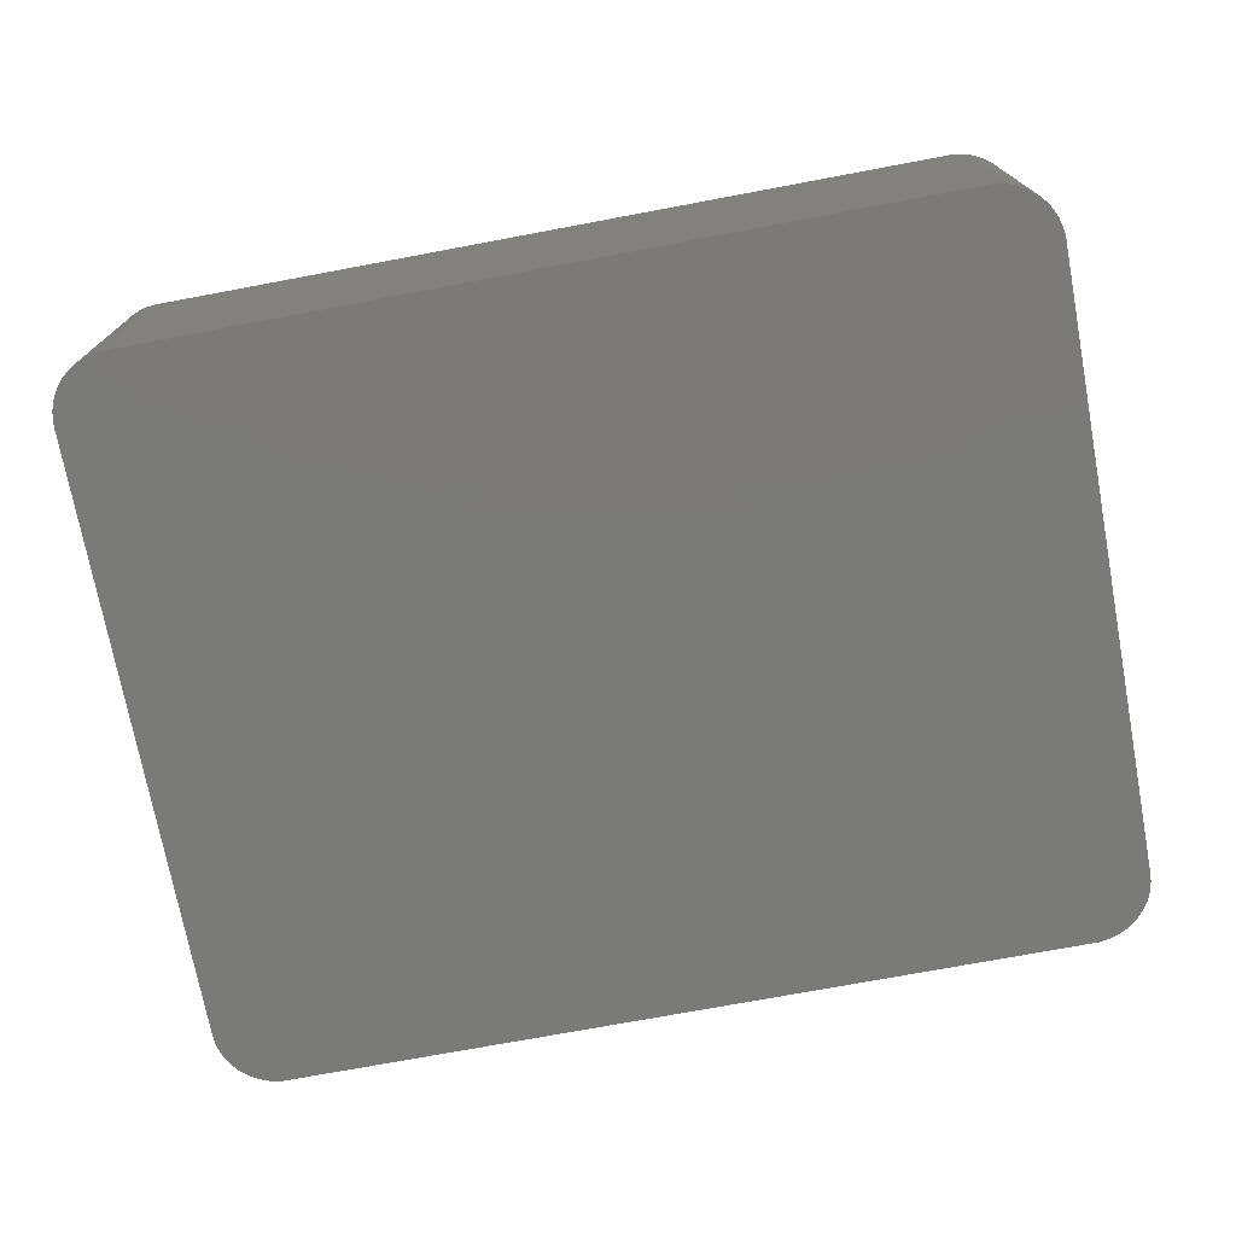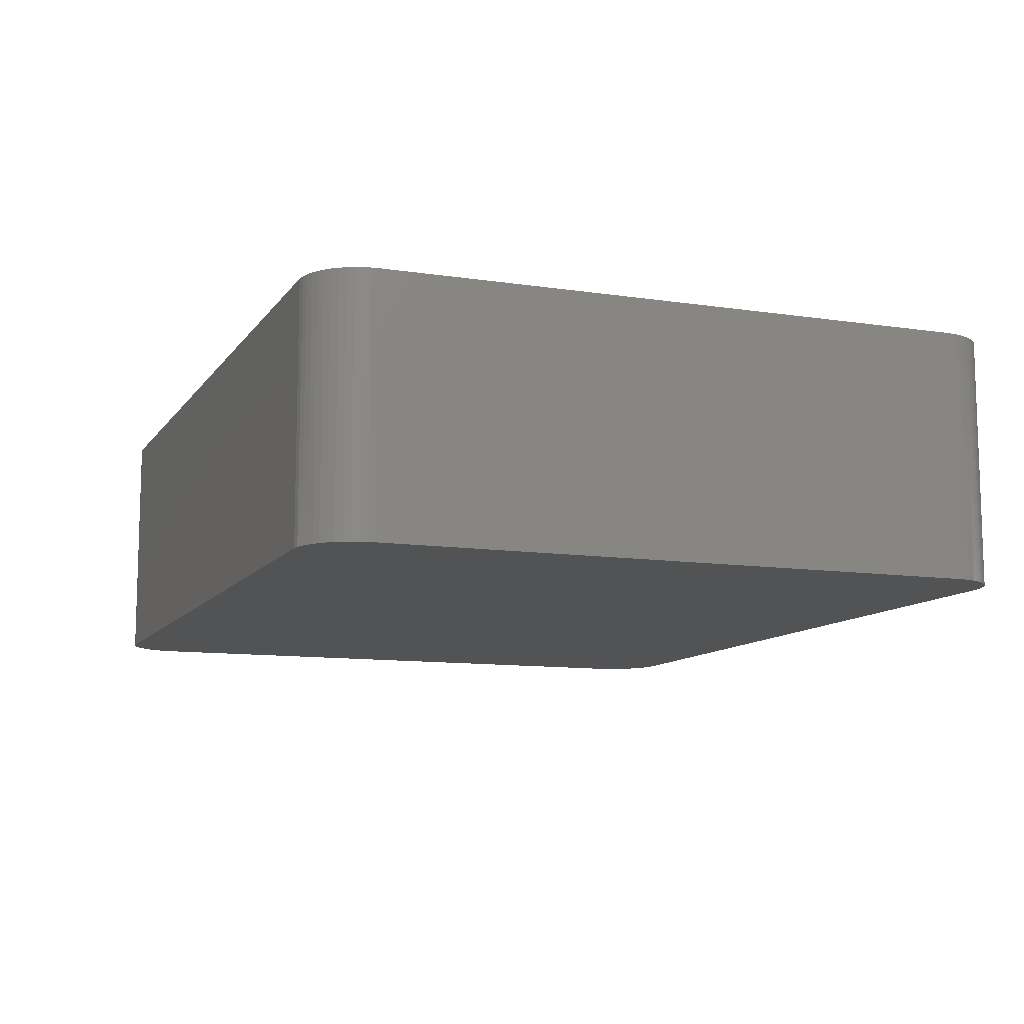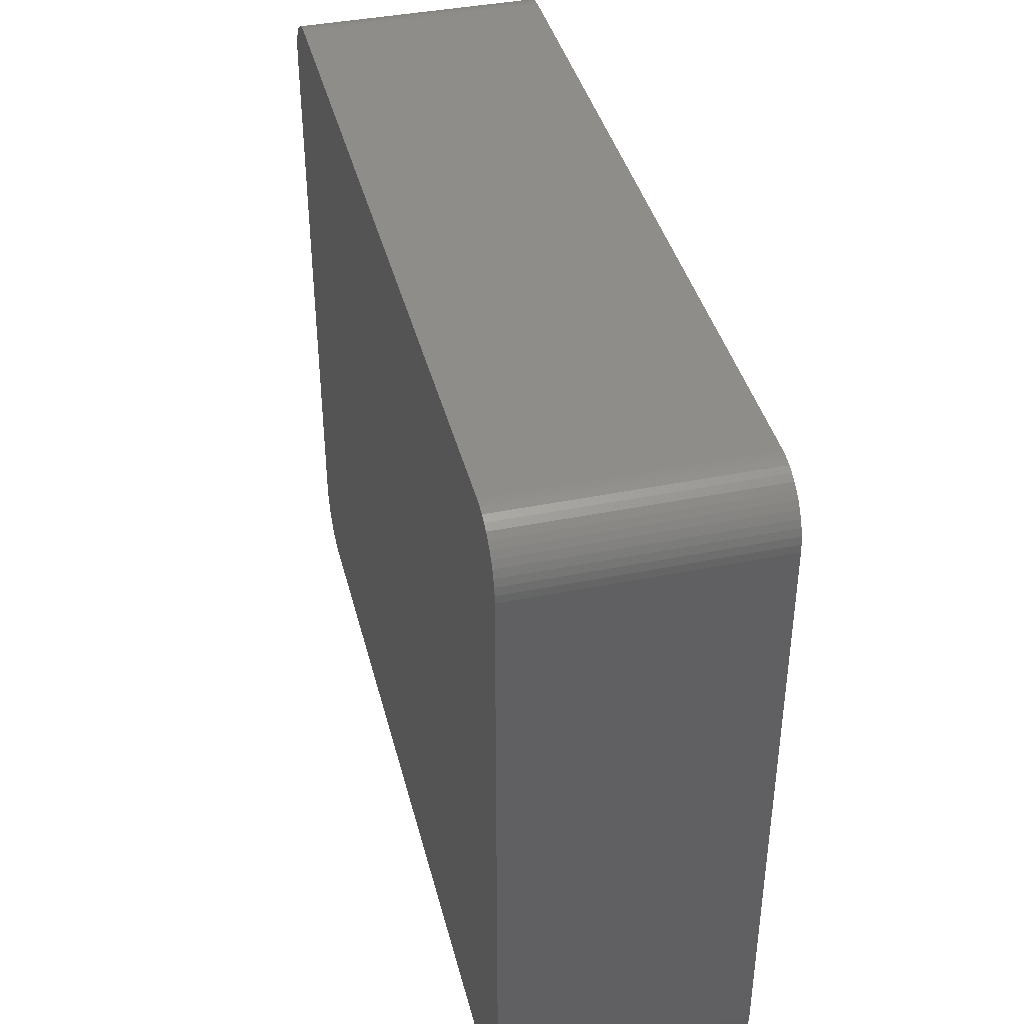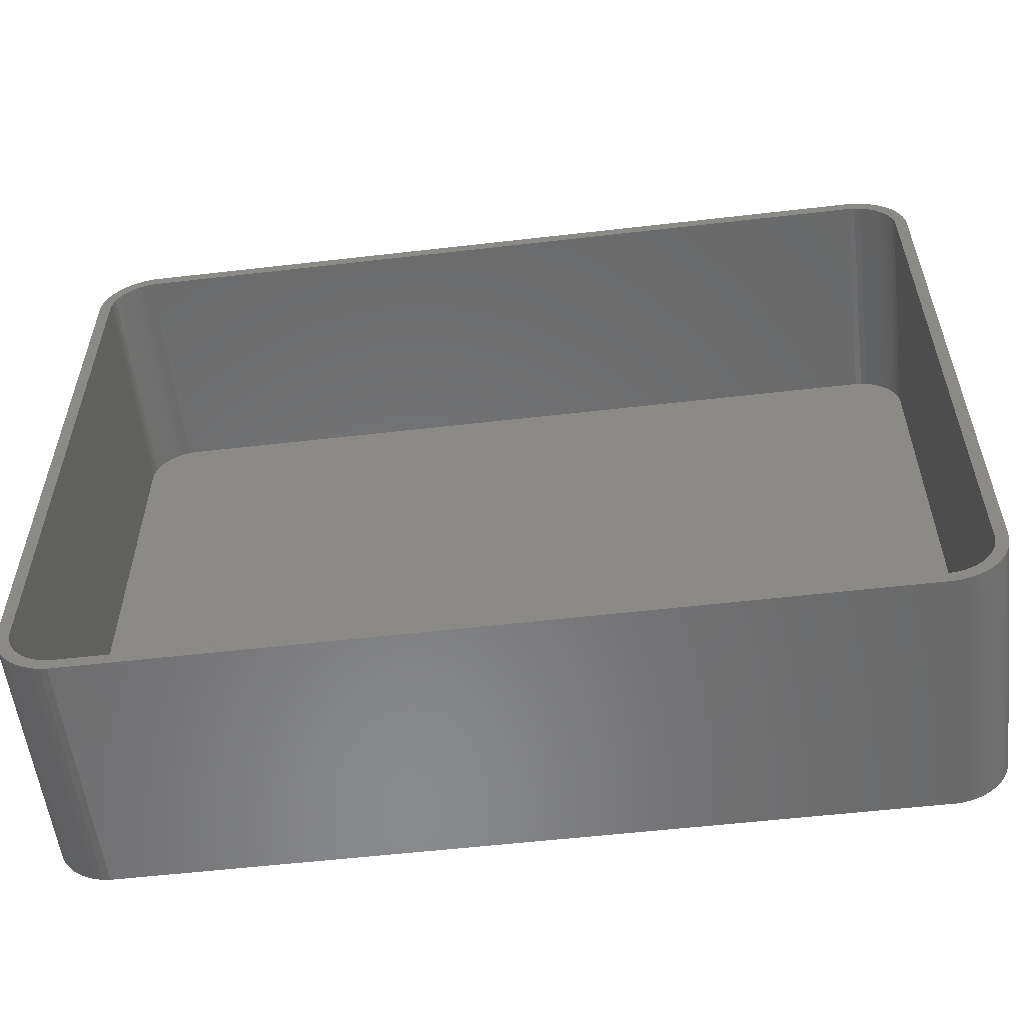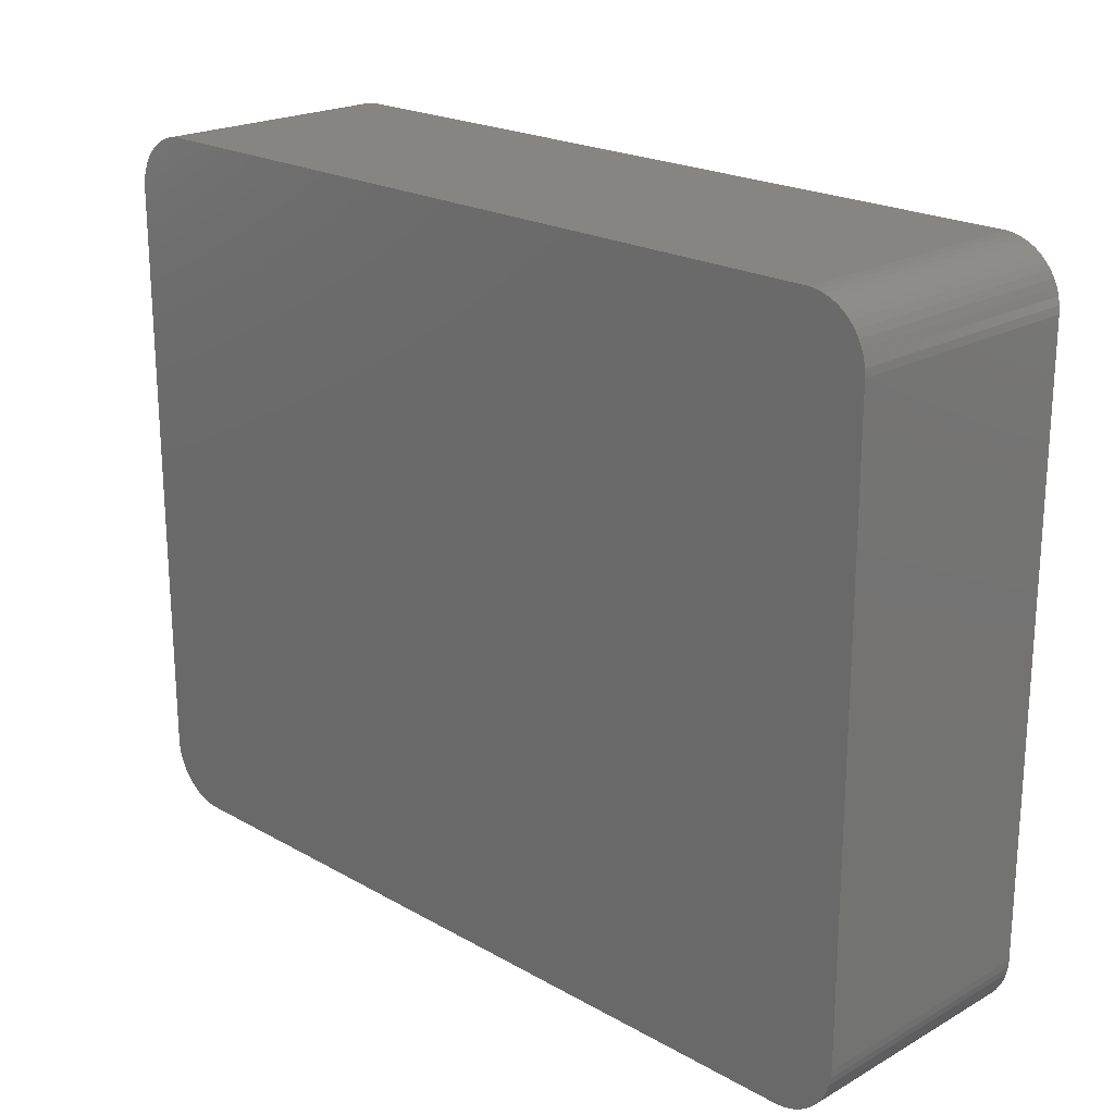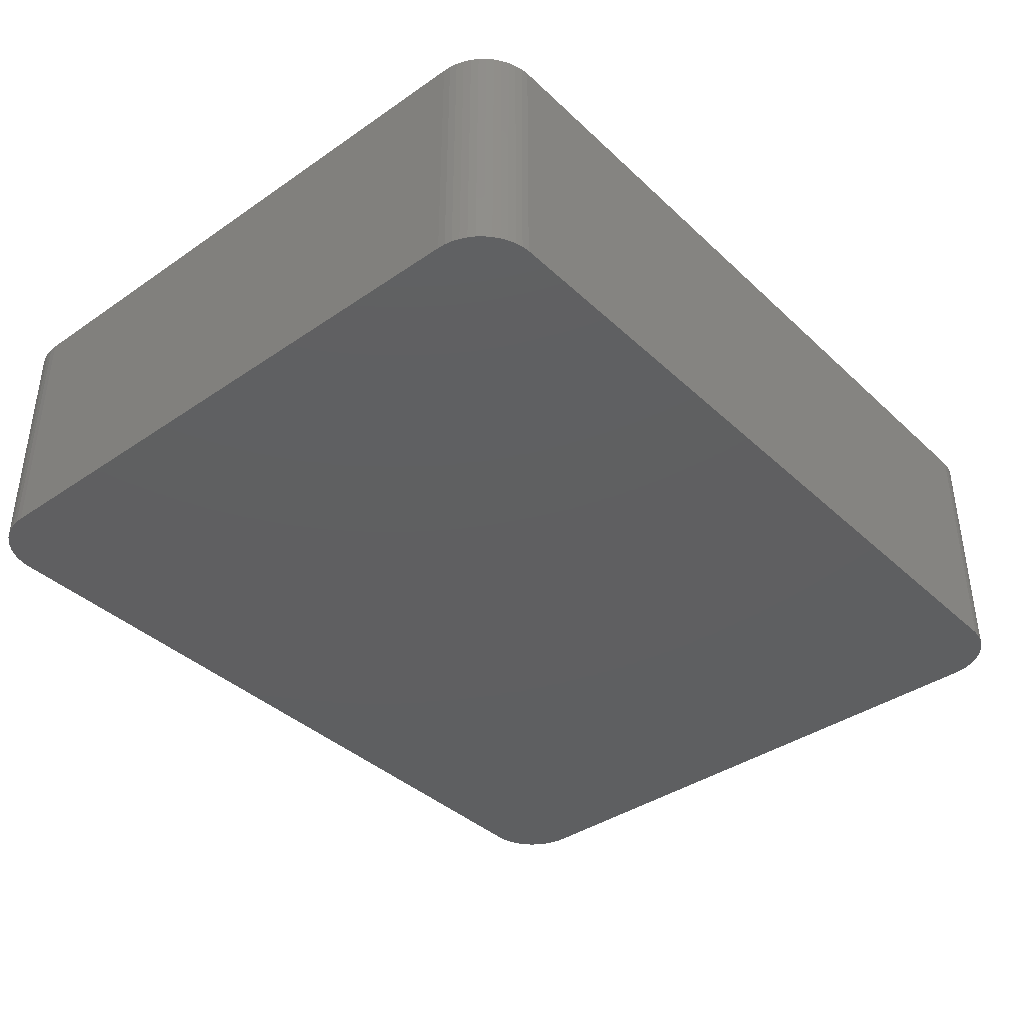
<metadata>
{"format":"stl","ext":"stl","renderer":"f3d","projection":"perspective","resolution":1024,"background":"white","views":[{"elev":-73.3,"azim":-169.4,"up":"+Z"},{"elev":-10.6,"azim":69.1,"up":"+Z"},{"elev":40.1,"azim":-104.0,"up":"+Y"},{"elev":-56.0,"azim":6.9,"up":"+Y"},{"elev":21.2,"azim":-134.9,"up":"+Y"},{"elev":-38.9,"azim":-49.2,"up":"+Z"}]}
</metadata>
<code>
# stl→obj: 208 verts, 412 faces
v -37.5 -25 0
v -37.5 25 21
v -37.5 25 0
v -37.5 -25 21
v -37.46 -25.63 0
v -37.46 -25.63 21
v 36.5 25 21
v 37.5 25 21
v 37.46 25.63 21
v 37.5 -25 21
v 36.47 25.5 21
v 37.34 26.24 21
v 36.5 -25 21
v 36.37 25.99 21
v 37.15 26.84 21
v 37.46 -25.63 21
v 36.22 26.47 21
v 36.88 27.41 21
v 36.47 -25.5 21
v 36.01 26.93 21
v 36.55 27.94 21
v 37.34 -26.24 21
v 36.37 -25.99 21
v 35.74 27.35 21
v 36.14 28.42 21
v 35.42 27.74 21
v 35.69 28.85 21
v 35.05 28.08 21
v 35.18 29.22 21
v 34.64 28.38 21
v 34.63 29.52 21
v 34.2 28.62 21
v 34.05 29.76 21
v 33.74 28.8 21
v 33.44 29.91 21
v 33.25 28.93 21
v 32.81 29.99 21
v 32.75 28.99 21
v -32.75 28.99 21
v -32.81 29.99 21
v -33.25 28.93 21
v -33.44 29.91 21
v -33.74 28.8 21
v -34.05 29.76 21
v -34.2 28.62 21
v -34.63 29.52 21
v -34.64 28.38 21
v -35.18 29.22 21
v -35.05 28.08 21
v -35.69 28.85 21
v -35.42 27.74 21
v -36.14 28.42 21
v -35.74 27.35 21
v -36.55 27.94 21
v -36.01 26.93 21
v -36.88 27.41 21
v -36.22 26.47 21
v -37.34 26.24 21
v -36.37 25.99 21
v -37.15 26.84 21
v 37.15 -26.84 21
v 36.22 -26.47 21
v 36.88 -27.41 21
v 36.01 -26.93 21
v 36.55 -27.94 21
v 35.74 -27.35 21
v 36.14 -28.42 21
v 35.42 -27.74 21
v 35.69 -28.85 21
v 35.05 -28.08 21
v 35.18 -29.22 21
v 34.64 -28.38 21
v 34.63 -29.52 21
v 34.2 -28.62 21
v 34.05 -29.76 21
v 33.74 -28.8 21
v 33.44 -29.91 21
v 33.25 -28.93 21
v 32.81 -29.99 21
v 32.75 -28.99 21
v -32.75 -28.99 21
v -32.81 -29.99 21
v -33.25 -28.93 21
v -33.44 -29.91 21
v -33.74 -28.8 21
v -34.05 -29.76 21
v -34.2 -28.62 21
v -34.63 -29.52 21
v -34.64 -28.38 21
v -35.18 -29.22 21
v -35.05 -28.08 21
v -35.69 -28.85 21
v -35.42 -27.74 21
v -36.14 -28.42 21
v -35.74 -27.35 21
v -36.55 -27.94 21
v -36.01 -26.93 21
v -36.88 -27.41 21
v -36.22 -26.47 21
v -37.15 -26.84 21
v -36.37 -25.99 21
v -37.34 -26.24 21
v -36.47 -25.5 21
v -36.5 -25 21
v -36.5 25 21
v -36.47 25.5 21
v -37.46 25.63 21
v 37.5 25 0
v 37.5 -25 0
v 36.14 28.42 0
v 36.55 27.94 0
v -32.81 -29.99 0
v 32.81 -29.99 0
v -33.44 29.91 0
v -34.05 29.76 0
v 32.81 29.99 0
v -32.81 29.99 0
v -37.46 25.63 0
v -34.63 -29.52 0
v -34.05 -29.76 0
v -36.14 -28.42 0
v -35.69 -28.85 0
v 37.15 26.84 0
v 37.34 26.24 0
v 33.44 29.91 0
v -36.55 27.94 0
v -36.14 28.42 0
v -37.34 26.24 0
v -37.15 26.84 0
v 37.46 -25.63 0
v 37.34 -26.24 0
v 37.15 -26.84 0
v 37.46 25.63 0
v 36.88 -27.41 0
v 36.55 -27.94 0
v 36.14 -28.42 0
v 36.88 27.41 0
v 35.69 -28.85 0
v 35.18 -29.22 0
v 34.63 -29.52 0
v 35.69 28.85 0
v 34.05 -29.76 0
v 35.18 29.22 0
v 33.44 -29.91 0
v 34.63 29.52 0
v 34.05 29.76 0
v -33.44 -29.91 0
v -35.18 -29.22 0
v -34.63 29.52 0
v -35.18 29.22 0
v -36.55 -27.94 0
v -35.69 28.85 0
v -36.88 -27.41 0
v -37.15 -26.84 0
v -37.34 -26.24 0
v -36.88 27.41 0
v -32.75 28.99 2
v 32.75 28.99 2
v -36.37 25.99 2
v -36.47 25.5 2
v 36.5 -25 2
v 36.5 25 2
v -36.5 25 2
v -36.5 -25 2
v -35.74 -27.35 2
v -35.42 -27.74 2
v 32.75 -28.99 2
v -32.75 -28.99 2
v -33.25 -28.93 2
v 34.64 28.38 2
v 35.05 28.08 2
v 36.47 25.5 2
v 35.42 -27.74 2
v 35.74 -27.35 2
v -34.2 28.62 2
v -33.74 28.8 2
v -36.22 26.47 2
v -35.42 27.74 2
v -35.74 27.35 2
v -36.01 26.93 2
v -34.64 28.38 2
v -33.25 28.93 2
v -34.64 -28.38 2
v -35.05 -28.08 2
v -33.74 -28.8 2
v 33.74 28.8 2
v 34.2 28.62 2
v 35.74 27.35 2
v 35.42 27.74 2
v -35.05 28.08 2
v -36.22 -26.47 2
v -36.01 -26.93 2
v -36.37 -25.99 2
v -36.47 -25.5 2
v 36.37 25.99 2
v 36.22 26.47 2
v 36.47 -25.5 2
v 36.01 26.93 2
v 36.37 -25.99 2
v 36.22 -26.47 2
v 36.01 -26.93 2
v 35.05 -28.08 2
v 34.64 -28.38 2
v 33.25 28.93 2
v 34.2 -28.62 2
v 33.74 -28.8 2
v 33.25 -28.93 2
v -34.2 -28.62 2
f 1 2 3
f 2 1 4
f 5 4 1
f 4 5 6
f 7 8 9
f 8 7 10
f 11 9 12
f 13 10 7
f 14 12 15
f 10 13 16
f 17 15 18
f 19 16 13
f 20 18 21
f 16 19 22
f 23 22 19
f 9 11 7
f 12 14 11
f 15 17 14
f 24 21 25
f 18 20 17
f 21 24 20
f 26 25 27
f 25 26 24
f 28 27 29
f 27 28 26
f 29 30 28
f 31 30 29
f 31 32 30
f 33 32 31
f 33 34 32
f 35 34 33
f 35 36 34
f 37 36 35
f 37 38 36
f 37 39 38
f 40 39 37
f 40 41 39
f 42 41 40
f 42 43 41
f 44 43 42
f 44 45 43
f 46 45 44
f 46 47 45
f 48 47 46
f 47 48 49
f 50 49 48
f 49 50 51
f 52 51 50
f 51 52 53
f 54 53 52
f 53 54 55
f 56 55 54
f 55 56 57
f 58 59 60
f 57 60 59
f 60 57 56
f 22 23 61
f 62 61 23
f 61 62 63
f 64 63 62
f 63 64 65
f 66 65 64
f 65 66 67
f 68 67 66
f 67 68 69
f 70 69 68
f 69 70 71
f 72 71 70
f 72 73 71
f 74 73 72
f 74 75 73
f 76 75 74
f 76 77 75
f 78 77 76
f 78 79 77
f 80 79 78
f 81 79 80
f 81 82 79
f 83 82 81
f 83 84 82
f 85 84 83
f 85 86 84
f 87 86 85
f 87 88 86
f 89 88 87
f 90 89 91
f 89 90 88
f 92 91 93
f 91 92 90
f 94 93 95
f 96 95 97
f 93 94 92
f 98 97 99
f 100 99 101
f 102 101 103
f 95 96 94
f 6 103 104
f 105 2 104
f 59 58 106
f 4 104 2
f 107 106 58
f 6 104 4
f 106 107 105
f 97 98 96
f 105 107 2
f 99 100 98
f 101 102 100
f 103 6 102
f 10 108 8
f 108 10 109
f 21 110 25
f 110 21 111
f 112 79 82
f 79 112 113
f 114 44 42
f 44 114 115
f 116 40 37
f 40 116 117
f 3 107 118
f 107 3 2
f 119 86 88
f 86 119 120
f 121 92 94
f 92 121 122
f 12 123 15
f 123 12 124
f 125 37 35
f 37 125 116
f 126 52 127
f 52 126 54
f 128 60 129
f 60 128 58
f 113 109 130
f 109 113 108
f 113 130 131
f 116 108 113
f 113 131 132
f 108 116 133
f 113 132 134
f 133 116 124
f 113 134 135
f 124 116 123
f 113 135 136
f 123 116 137
f 113 136 138
f 137 116 111
f 113 138 139
f 111 116 110
f 113 139 140
f 110 116 141
f 113 140 142
f 141 116 143
f 113 142 144
f 143 116 145
f 145 116 146
f 146 116 125
f 112 116 113
f 112 117 116
f 1 112 147
f 112 1 117
f 1 147 120
f 3 117 1
f 1 120 119
f 117 3 114
f 1 119 148
f 114 3 115
f 1 148 122
f 115 3 149
f 1 122 121
f 149 3 150
f 1 121 151
f 150 3 152
f 1 151 153
f 152 3 127
f 1 153 154
f 127 3 126
f 1 154 155
f 126 3 156
f 1 155 5
f 156 3 129
f 129 3 128
f 128 3 118
f 154 102 155
f 102 154 100
f 121 96 151
f 96 121 94
f 153 100 154
f 100 153 98
f 120 84 86
f 84 120 147
f 122 90 92
f 90 122 148
f 63 132 61
f 132 63 134
f 140 71 73
f 71 140 139
f 16 109 10
f 109 16 130
f 9 124 12
f 124 9 133
f 8 133 9
f 133 8 108
f 18 111 21
f 111 18 137
f 15 137 18
f 137 15 123
f 143 31 29
f 31 143 145
f 110 27 25
f 27 110 141
f 145 33 31
f 33 145 146
f 117 42 40
f 42 117 114
f 115 46 44
f 46 115 149
f 150 50 48
f 50 150 152
f 118 58 128
f 58 118 107
f 155 6 5
f 6 155 102
f 151 98 153
f 98 151 96
f 147 82 84
f 82 147 112
f 148 88 90
f 88 148 119
f 67 135 65
f 135 67 136
f 138 67 69
f 67 138 136
f 113 77 79
f 77 113 144
f 142 73 75
f 73 142 140
f 61 131 22
f 131 61 132
f 22 130 16
f 130 22 131
f 141 29 27
f 29 141 143
f 146 35 33
f 35 146 125
f 152 52 50
f 52 152 127
f 149 48 46
f 48 149 150
f 129 56 156
f 56 129 60
f 156 54 126
f 54 156 56
f 139 69 71
f 69 139 138
f 65 134 63
f 134 65 135
f 144 75 77
f 75 144 142
f 157 38 39
f 38 157 158
f 106 159 59
f 159 106 160
f 161 7 162
f 7 161 13
f 104 163 105
f 163 104 164
f 105 160 106
f 160 105 163
f 93 165 95
f 165 93 166
f 167 81 80
f 81 167 168
f 168 83 81
f 83 168 169
f 170 28 30
f 28 170 171
f 162 11 172
f 11 162 7
f 173 66 174
f 66 173 68
f 175 43 45
f 43 175 176
f 59 177 57
f 177 59 159
f 53 178 51
f 178 53 179
f 57 180 55
f 180 57 177
f 181 45 47
f 45 181 175
f 176 41 43
f 41 176 182
f 183 91 89
f 91 183 184
f 169 85 83
f 85 169 185
f 186 32 34
f 32 186 187
f 187 30 32
f 30 187 170
f 188 26 189
f 26 188 24
f 55 179 53
f 179 55 180
f 178 49 51
f 49 178 190
f 190 47 49
f 47 190 181
f 182 39 41
f 39 182 157
f 184 93 91
f 93 184 166
f 97 191 99
f 191 97 192
f 99 193 101
f 193 99 191
f 103 164 104
f 164 103 194
f 158 162 172
f 162 158 161
f 158 172 195
f 167 161 158
f 158 195 196
f 161 167 197
f 158 196 198
f 197 167 199
f 158 198 188
f 199 167 200
f 158 188 189
f 200 167 201
f 158 189 171
f 201 167 174
f 158 171 170
f 174 167 173
f 158 170 187
f 173 167 202
f 158 187 186
f 202 167 203
f 158 186 204
f 203 167 205
f 205 167 206
f 206 167 207
f 157 167 158
f 157 168 167
f 163 157 182
f 157 163 168
f 163 182 176
f 164 168 163
f 163 176 175
f 168 164 169
f 163 175 181
f 169 164 185
f 163 181 190
f 185 164 208
f 163 190 178
f 208 164 183
f 163 178 179
f 183 164 184
f 163 179 180
f 184 164 166
f 163 180 177
f 166 164 165
f 163 177 159
f 165 164 192
f 163 159 160
f 192 164 191
f 191 164 193
f 193 164 194
f 208 89 87
f 89 208 183
f 158 36 38
f 36 158 204
f 204 34 36
f 34 204 186
f 171 26 28
f 26 171 189
f 172 14 195
f 14 172 11
f 200 23 199
f 23 200 62
f 203 74 72
f 74 203 205
f 95 192 97
f 192 95 165
f 101 194 103
f 194 101 193
f 185 87 85
f 87 185 208
f 198 24 188
f 24 198 20
f 196 20 198
f 20 196 17
f 205 76 74
f 76 205 206
f 202 72 70
f 72 202 203
f 195 17 196
f 17 195 14
f 201 62 200
f 62 201 64
f 174 64 201
f 64 174 66
f 199 19 197
f 19 199 23
f 197 13 161
f 13 197 19
f 173 70 68
f 70 173 202
f 206 78 76
f 78 206 207
f 207 80 78
f 80 207 167

</code>
